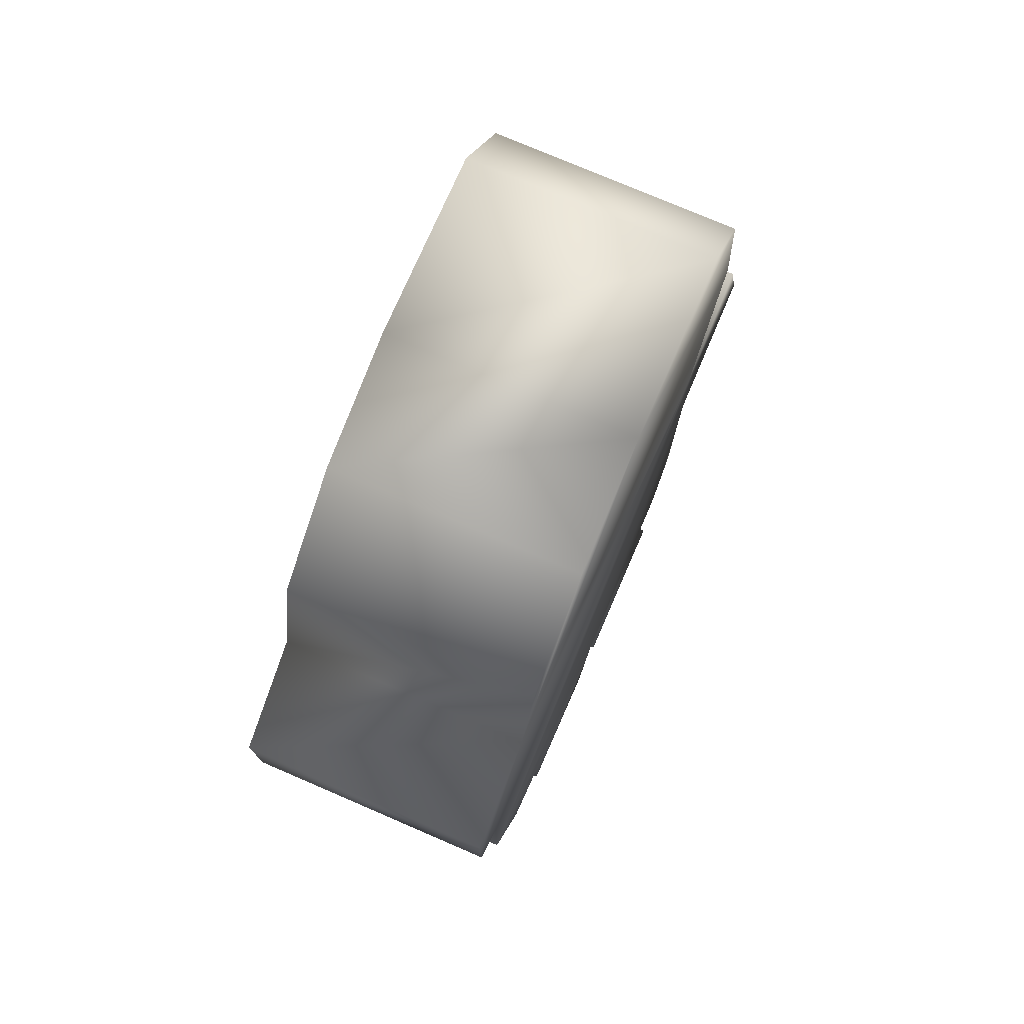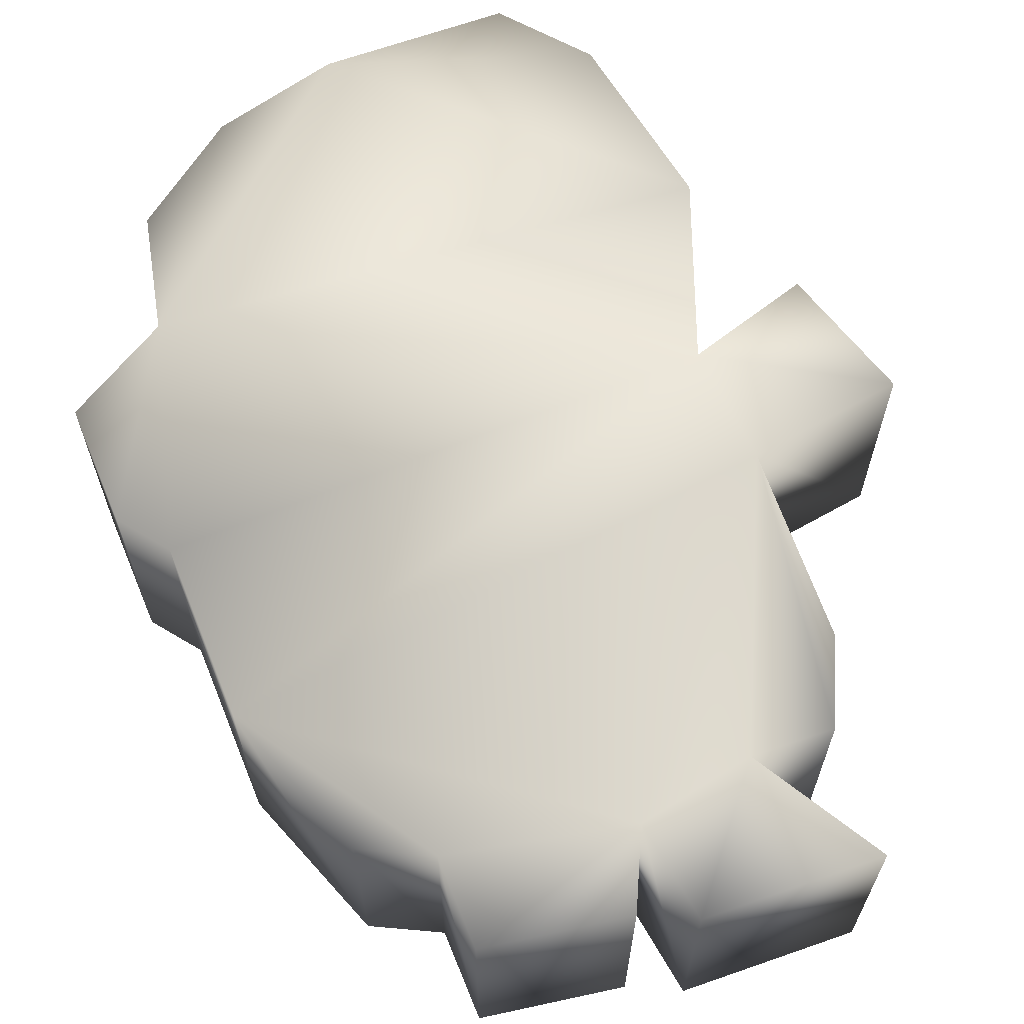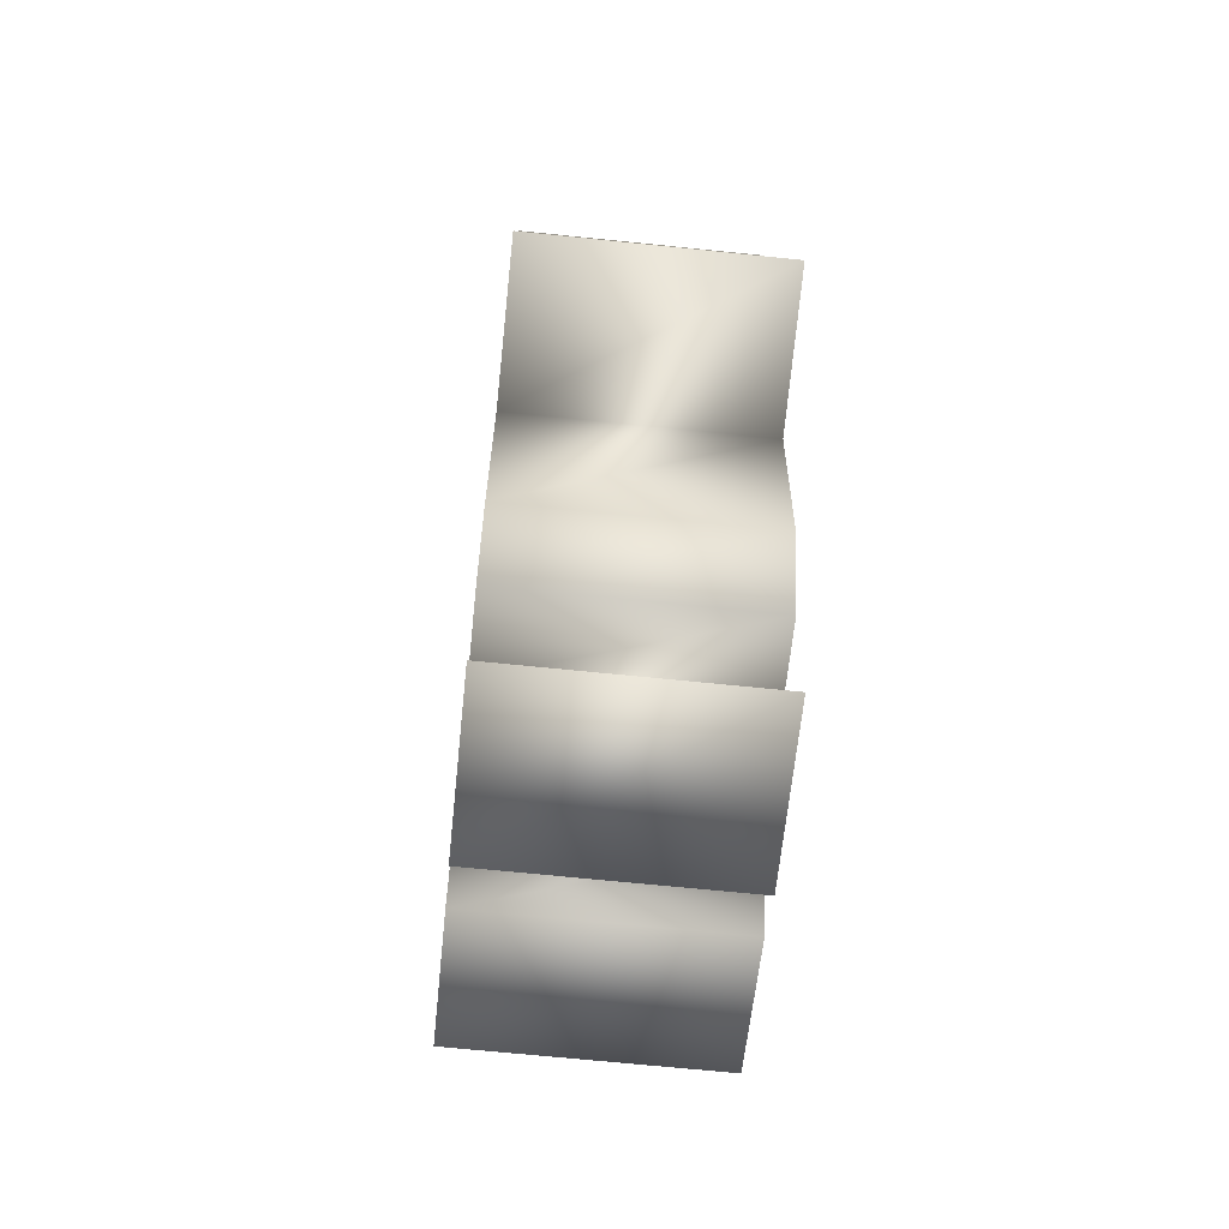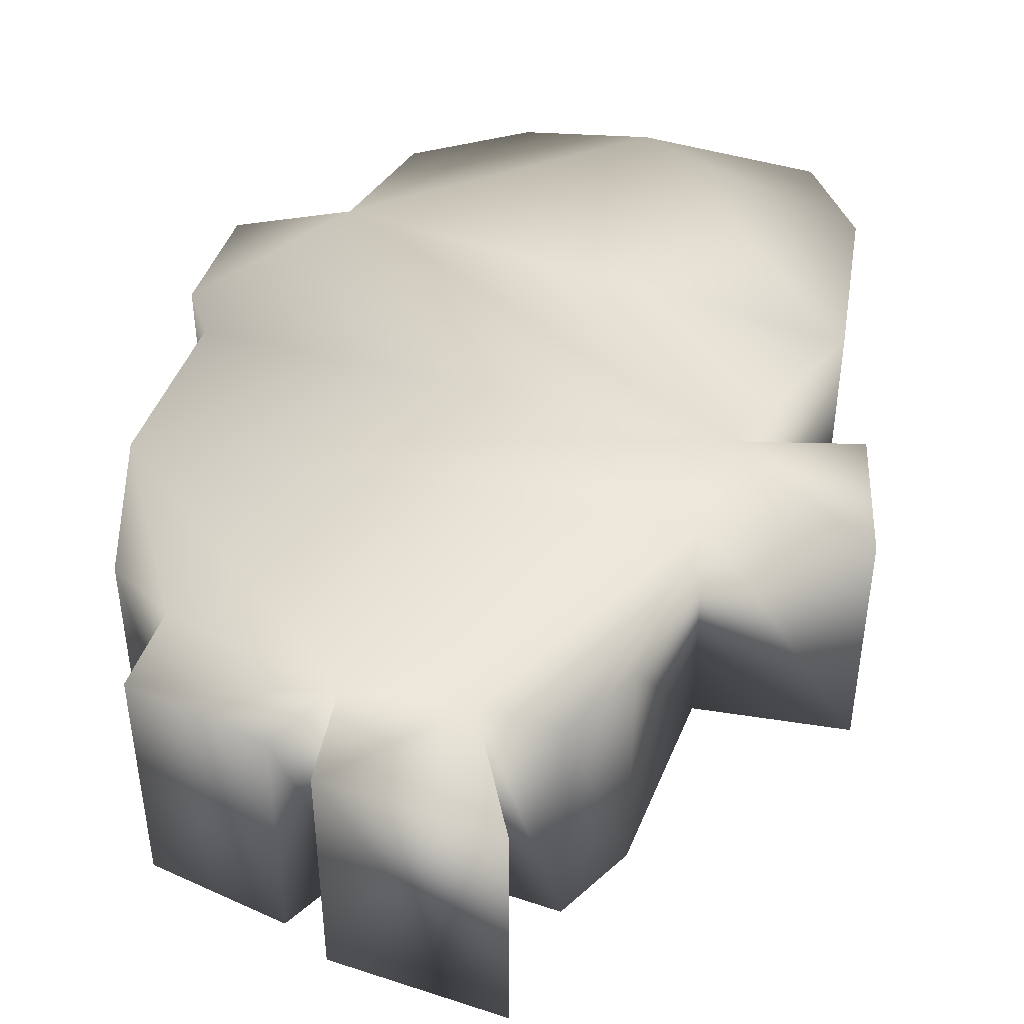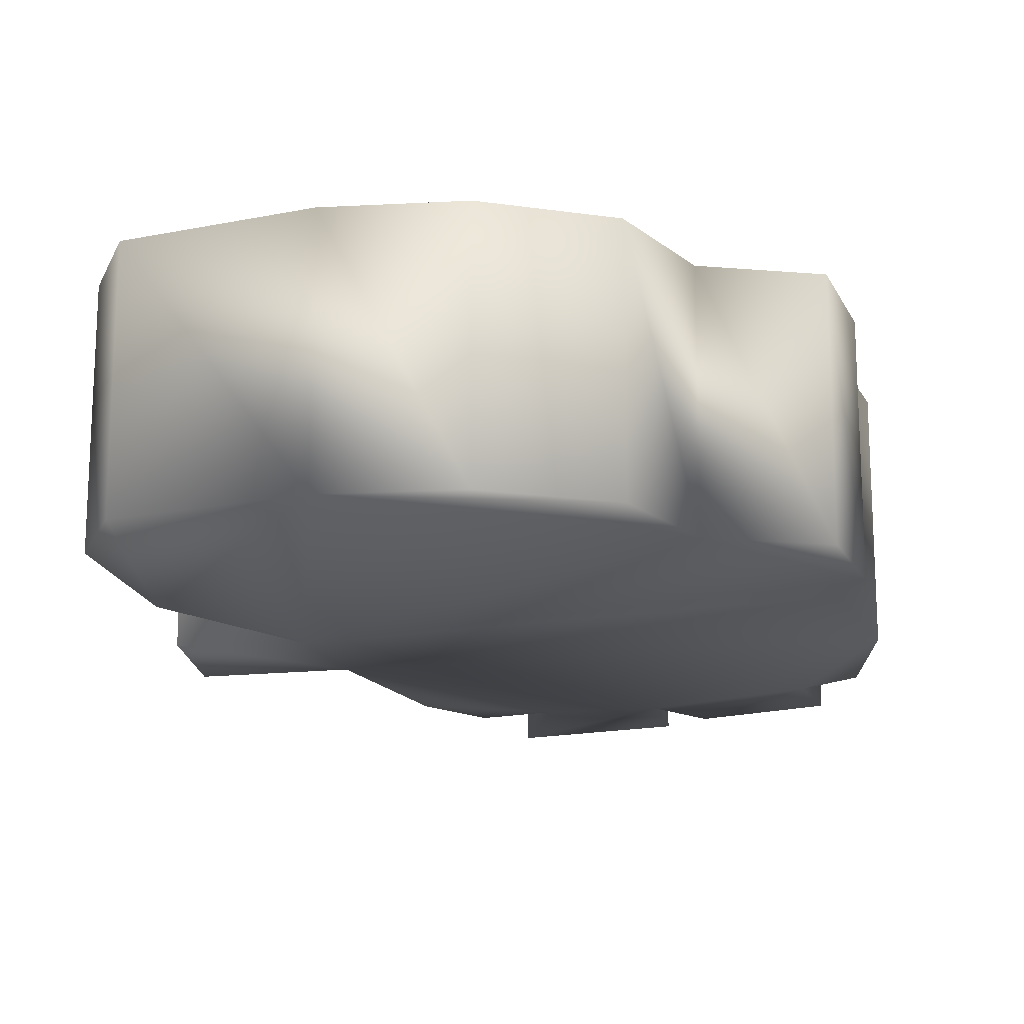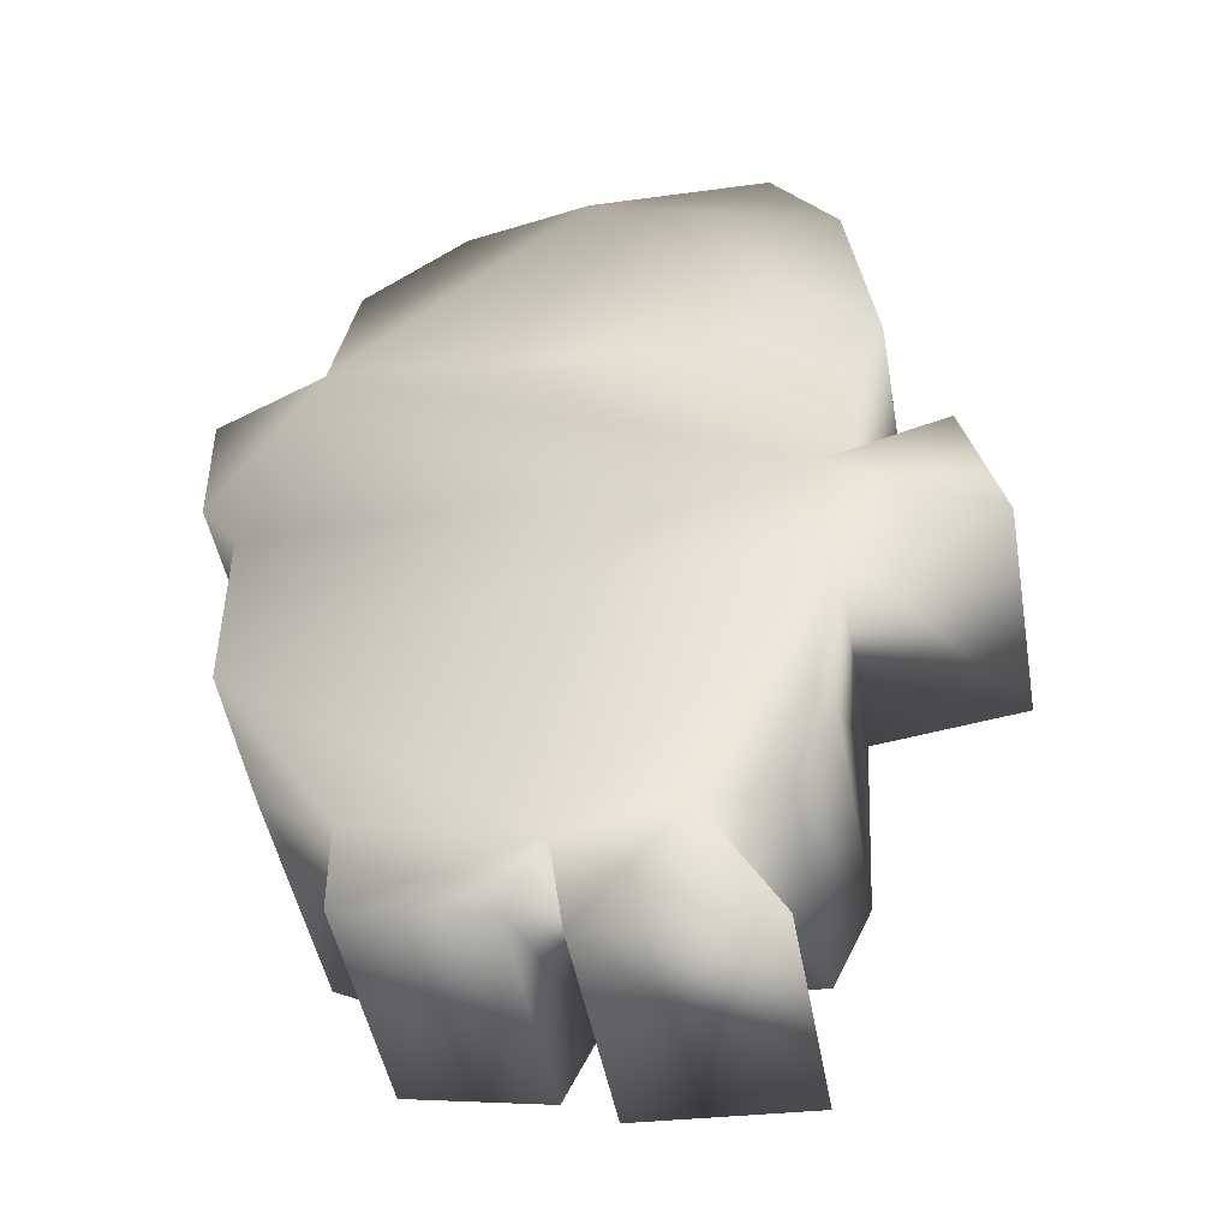
<metadata>
{"format":"obj","ext":"obj","renderer":"f3d","projection":"perspective","resolution":1024,"background":"white","views":[{"elev":76.1,"azim":-66.7,"up":"+Y"},{"elev":64.7,"azim":-22.2,"up":"+Z"},{"elev":-67.2,"azim":84.1,"up":"+Y"},{"elev":43.7,"azim":18.1,"up":"+Z"},{"elev":-16.8,"azim":-160.0,"up":"+Z"},{"elev":-47.0,"azim":10.1,"up":"+Y"}]}
</metadata>
<code>
o cube4
v 0.7627 -0.6594 -0.1588
v 0.9606 0.6699 -0.1588
v -0.3504 -1.055 -0.1588
v -0.5011 0.8018 -0.1588
v 0.791 -0.1335 -0.1588
v 1.206 -0.07868 -0.1588
v 1.102 0.2871 -0.1588
v 0.7721 0.1911 -0.1588
v 0.6582 -0.8776 -0.1588
v 0.4389 -0.8649 -0.1588
v 0.1277 -0.9205 -0.1588
v 0.02866 -1.121 -0.1588
v 0.8831 1.169 -0.1588
v 0.7019 1.395 -0.1588
v 0.2004 1.414 -0.1588
v -0.141 1.329 -0.1588
v -0.3504 -0.8119 -0.1588
v -0.5294 -0.7194 -0.1588
v -0.6802 -0.2972 -0.1588
v -0.6802 0.1816 -0.1588
v 0.6353 -1.212 -0.1588
v 0.1642 -1.188 -0.1588
v -0.7775 0.313 -0.1588
v -0.7807 0.6422 -0.1588
v -0.4247 1.122 -0.1588
v 0.791 -0.1335 0.5102
v 0.7627 -0.6594 0.5102
v 0.6582 -0.8776 0.5102
v 0.4389 -0.8649 0.5102
v 0.6353 -1.212 0.5102
v 0.1642 -1.188 0.5102
v 0.1277 -0.9205 0.5102
v 0.02866 -1.121 0.5102
v -0.3504 -1.055 0.5102
v -0.3504 -0.8119 0.5102
v -0.5294 -0.7194 0.5102
v -0.6802 -0.2972 0.5102
v -0.6802 0.1816 0.5102
v -0.7775 0.313 0.5102
v -0.7807 0.6422 0.5102
v -0.5011 0.8018 0.5102
v -0.4247 1.122 0.5102
v -0.141 1.329 0.5102
v 0.2004 1.414 0.5102
v 0.7019 1.395 0.5102
v 0.8831 1.169 0.5102
v 0.9606 0.6699 0.5102
v 0.7721 0.1911 0.5102
v 1.102 0.2871 0.5102
v 1.206 -0.07868 0.5102
g cube4_cube4_auv
f 1 9 10 5
f 1 27 28 9
f 2 15 14 13
f 2 47 48 8
f 3 34 35 17
f 4 41 42 25
f 5 8 7 6
f 5 26 27 1
f 6 50 26 5
f 7 49 50 6
f 8 4 15 2
f 8 48 49 7
f 9 28 29 10
f 10 29 30 21
f 11 5 10
f 11 32 33 12
f 12 33 34 3
f 13 46 47 2
f 14 45 46 13
f 15 4 25 16
f 15 44 45 14
f 16 43 44 15
f 17 11 12 3
f 17 35 36 18
f 18 19 17
f 18 36 37 19
f 19 5 11 17
f 19 37 38 20
f 20 8 5 19
f 20 38 39 23
f 21 22 11 10
f 21 30 31 22
f 22 31 32 11
f 23 4 8 20
f 23 39 40 24
f 24 4 23
f 24 40 41 4
f 25 42 43 16
f 26 29 28 27
f 29 32 31 30
f 32 26 37 35
f 32 29 26
f 32 35 34 33
f 35 37 36
f 37 26 48 38
f 38 48 41 39
f 39 41 40
f 41 44 43 42
f 44 47 46 45
f 47 44 41 48
f 48 26 50 49

</code>
